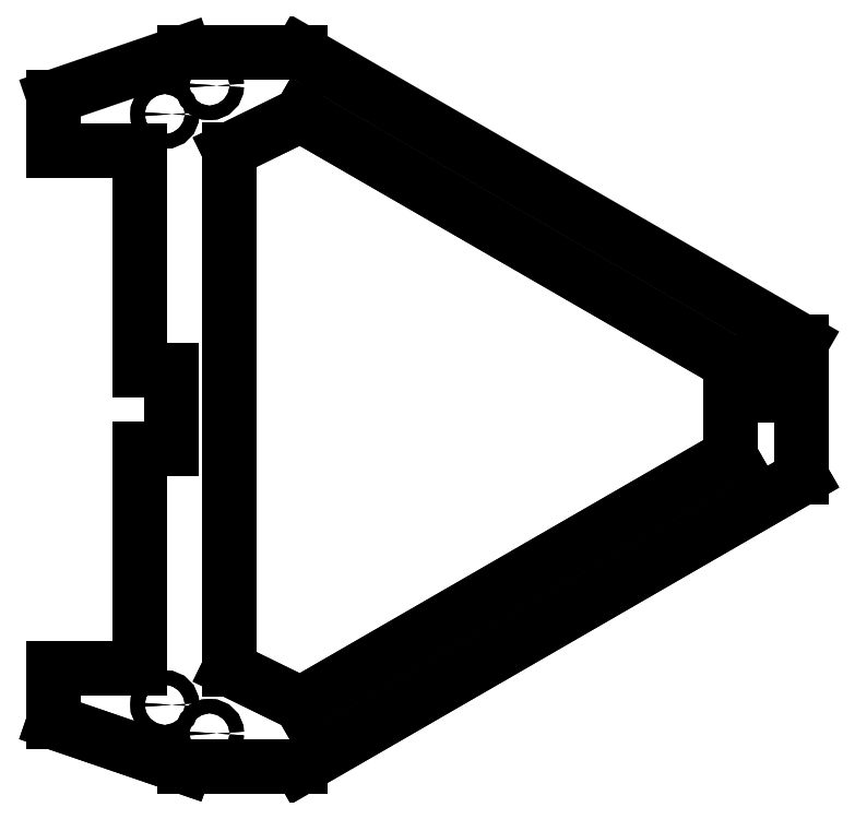
<metadata>
{"format":"dxf","ext":"dxf","renderer":"ezdxf+matplotlib","layout":"modelspace","background":"white","min_lineweight":24,"dpi":150}
</metadata>
<code>
0
SECTION
2
ENTITIES
0
LINE
8
0
10
-224
20
144.7
11
-272
21
144.7
0
LINE
8
0
10
-272
20
144.7
11
-272
21
174.7
0
LINE
8
0
10
-272
20
174.7
11
-199
21
199.7
0
LINE
8
0
10
-199
20
199.7
11
-134
21
199.7
0
LINE
8
0
10
-134
20
199.7
11
146
21
38
0
LINE
8
0
10
146
20
38
11
146
21
26
0
LINE
8
0
10
146
20
26
11
126
21
26
0
LINE
8
0
10
126
20
26
11
126
21
8
0
LINE
8
0
10
126
20
8
11
146
21
8
0
LINE
8
0
10
146
20
8
11
146
21
-38
0
LINE
8
0
10
146
20
-38
11
-134
21
-199.7
0
LINE
8
0
10
-134
20
-199.7
11
-199
21
-199.7
0
LINE
8
0
10
-199
20
-199.7
11
-272
21
-174.7
0
LINE
8
0
10
-272
20
-174.7
11
-272
21
-144.7
0
LINE
8
0
10
-272
20
-144.7
11
-224
21
-144.7
0
LINE
8
0
10
-224
20
-22
11
-224
21
-144.7
0
LINE
8
0
10
-206
20
-22
11
-224
21
-22
0
LINE
8
0
10
-206
20
22
11
-206
21
-22
0
LINE
8
0
10
-224
20
22
11
-206
21
22
0
LINE
8
0
10
-224
20
144.7
11
-224
21
22
0
LINE
8
0
10
106
20
-26
11
-134
21
-164.6
0
LINE
8
0
10
-134
20
-164.6
11
-174
21
-145
0
LINE
8
0
10
-174
20
-145
11
-174
21
145
0
LINE
8
0
10
-174
20
145
11
-134
21
164.6
0
LINE
8
0
10
-134
20
164.6
11
106
21
26
0
LINE
8
0
10
106
20
26
11
106
21
-26
0
CIRCLE
8
0
10
-185
20
-181
40
4
0
CIRCLE
8
0
10
-210
20
-165
40
4
0
CIRCLE
8
0
10
-210
20
165
40
4
0
CIRCLE
8
0
10
-185
20
181
40
4
0
LINE
8
0
10
146
20
38
11
146
21
26
0
LINE
8
0
10
146
20
26
11
126
21
26
0
LINE
8
0
10
126
20
26
11
126
21
8
0
LINE
8
0
10
146
20
8
11
146
21
-38
0
LINE
8
0
10
146
20
-38
11
-134
21
-199.7
0
LINE
8
0
10
-134
20
-199.7
11
-199
21
-199.7
0
LINE
8
0
10
-199
20
-199.7
11
-272
21
-174.7
0
LINE
8
0
10
-272
20
-174.7
11
-272
21
-144.7
0
LINE
8
0
10
-272
20
-144.7
11
-224
21
-144.7
0
LINE
8
0
10
-224
20
-22
11
-224
21
-144.7
0
LINE
8
0
10
-206
20
22
11
-206
21
-22
0
LINE
8
0
10
-224
20
22
11
-206
21
22
0
LINE
8
0
10
106
20
-26
11
-134
21
-164.6
0
LINE
8
0
10
-134
20
-164.6
11
-174
21
-145
0
LINE
8
0
10
-174
20
-145
11
-174
21
145
0
LINE
8
0
10
-174
20
145
11
-134
21
164.6
0
LINE
8
0
10
-134
20
164.6
11
106
21
26
0
LINE
8
0
10
106
20
26
11
106
21
-26
0
CIRCLE
8
0
10
-185
20
-181
40
4
0
CIRCLE
8
0
10
-210
20
-165
40
4
0
CIRCLE
8
0
10
-210
20
165
40
4
0
CIRCLE
8
0
10
-185
20
181
40
4
0
ENDSEC
0
EOF

</code>
